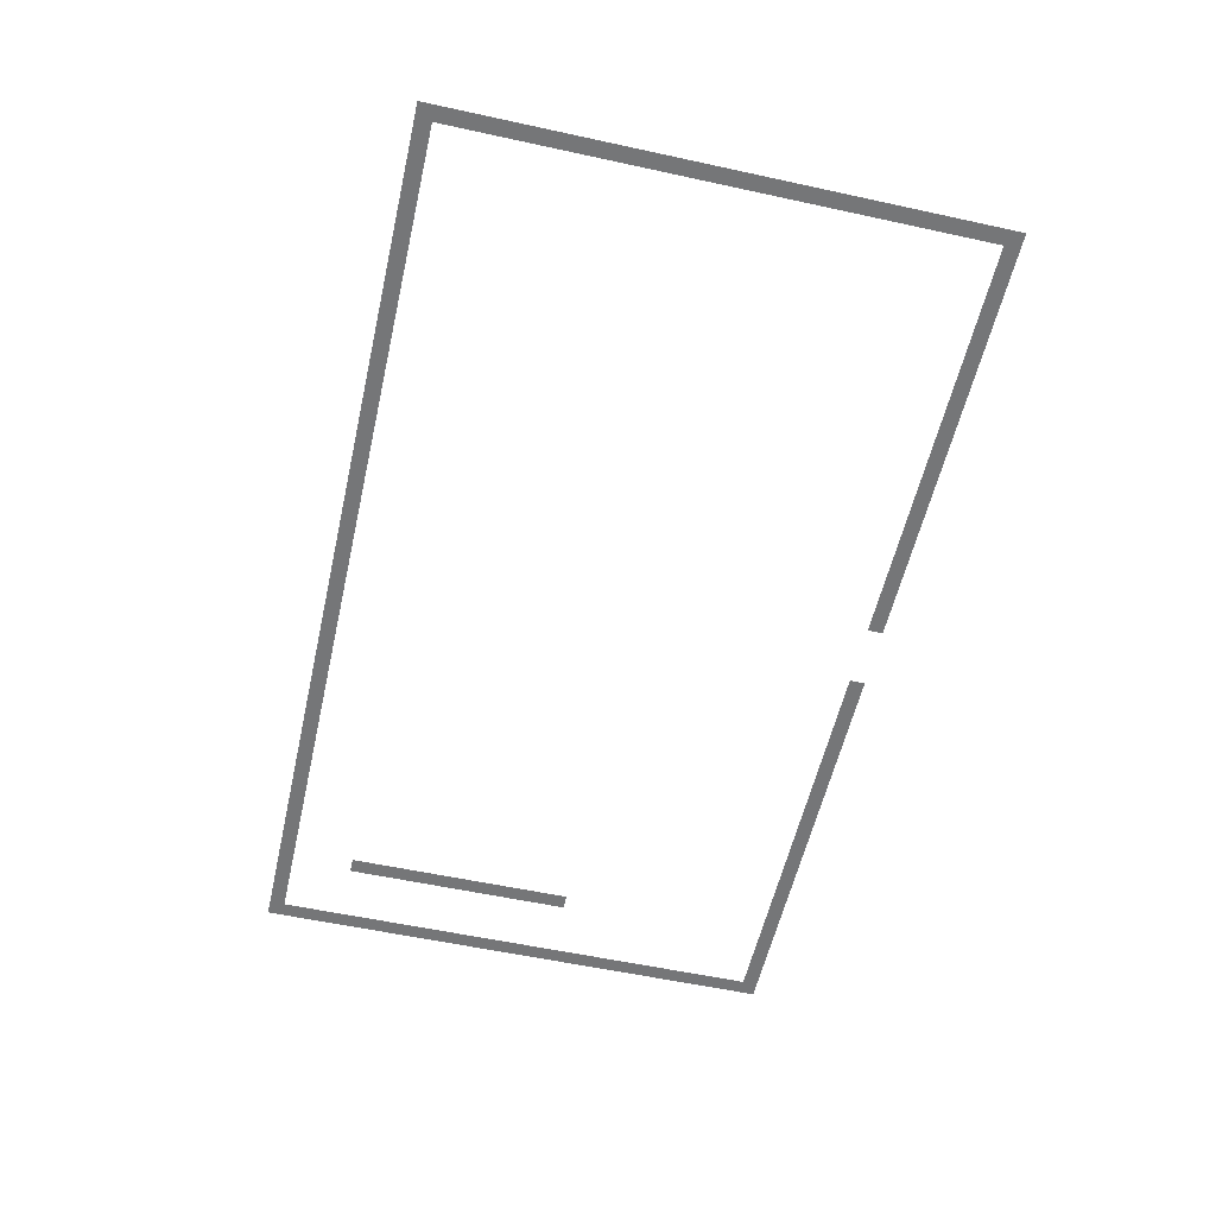
<metadata>
{"format":"obj","ext":"obj","renderer":"f3d","projection":"perspective","resolution":1024,"background":"white","views":[{"elev":-56.8,"azim":-102.8,"up":"+Z"}]}
</metadata>
<code>
v 0 -1 0
v -1 -1 0
v -1 0 0
v 0 0 0
v -1 -1 0
v -2 -1 0
v -2 0 0
v -1 0 0
v -2 -1 0
v -3 -1 0
v -3 0 0
v -2 0 0
v -3 -1 0
v -4 -1 0
v -4 0 0
v -3 0 0
v -4 -1 0
v -5 -1 0
v -5 0 0
v -4 0 0
v -5 -1 0
v -6 -1 0
v -6 0 0
v -5 0 0
v -6 -1 0
v -7 -1 0
v -7 0 0
v -6 0 0
v -7 -1 0
v -8 -1 0
v -8 0 0
v -7 0 0
v -8 -1 0
v -9 -1 0
v -9 0 0
v -8 0 0
v -9 -1 0
v -10 -1 0
v -10 0 0
v -9 0 0
v -10 -1 0
v -11 -1 0
v -11 0 0
v -10 0 0
v -11 -1 0
v -12 -1 0
v -12 0 0
v -11 0 0
v -12 -1 0
v -13 -1 0
v -13 0 0
v -12 0 0
v -13 -1 0
v -14 -1 0
v -14 0 0
v -13 0 0
v -14 -1 0
v -15 -1 0
v -15 0 0
v -14 0 0
v -15 -1 0
v -16 -1 0
v -16 0 0
v -15 0 0
v -16 -1 0
v -17 -1 0
v -17 0 0
v -16 0 0
v -17 -1 0
v -18 -1 0
v -18 0 0
v -17 0 0
v -18 -1 0
v -19 -1 0
v -19 0 0
v -18 0 0
v -19 -1 0
v -20 -1 0
v -20 0 0
v -19 0 0
v -20 -1 0
v -21 -1 0
v -21 0 0
v -20 0 0
v -21 -1 0
v -22 -1 0
v -22 0 0
v -21 0 0
v -22 -1 0
v -23 -1 0
v -23 0 0
v -22 0 0
v -23 -1 0
v -24 -1 0
v -24 0 0
v -23 0 0
v -24 -1 0
v -25 -1 0
v -25 0 0
v -24 0 0
v -25 -1 0
v -26 -1 0
v -26 0 0
v -25 0 0
v -26 -1 0
v -27 -1 0
v -27 0 0
v -26 0 0
v -27 -1 0
v -28 -1 0
v -28 0 0
v -27 0 0
v -28 -1 0
v -29 -1 0
v -29 0 0
v -28 0 0
v -29 -1 0
v -30 -1 0
v -30 0 0
v -29 0 0
v -30 -1 0
v -31 -1 0
v -31 0 0
v -30 0 0
v -31 -1 0
v -32 -1 0
v -32 0 0
v -31 0 0
v -32 -1 0
v -33 -1 0
v -33 0 0
v -32 0 0
v -33 -1 0
v -34 -1 0
v -34 0 0
v -33 0 0
v -34 -1 0
v -35 -1 0
v -35 0 0
v -34 0 0
v -35 -1 0
v -36 -1 0
v -36 0 0
v -35 0 0
v -36 -1 0
v -37 -1 0
v -37 0 0
v -36 0 0
v -37 -1 0
v -38 -1 0
v -38 0 0
v -37 0 0
v -38 -1 0
v -39 -1 0
v -39 0 0
v -38 0 0
v -39 -1 0
v -40 -1 0
v -40 0 0
v -39 0 0
v -40 -1 0
v -41 -1 0
v -41 0 0
v -40 0 0
v -41 -1 0
v -42 -1 0
v -42 0 0
v -41 0 0
v -42 -1 0
v -43 -1 0
v -43 0 0
v -42 0 0
v -43 -1 0
v -44 -1 0
v -44 0 0
v -43 0 0
v -44 -1 0
v -45 -1 0
v -45 0 0
v -44 0 0
v -45 -1 0
v -46 -1 0
v -46 0 0
v -45 0 0
v -46 -1 0
v -47 -1 0
v -47 0 0
v -46 0 0
v -47 -1 0
v -48 -1 0
v -48 0 0
v -47 0 0
v -48 -1 0
v -49 -1 0
v -49 0 0
v -48 0 0
v -49 -1 0
v -50 -1 0
v -50 0 0
v -49 0 0
v -50 -1 0
v -51 -1 0
v -51 0 0
v -50 0 0
v -51 -1 0
v -52 -1 0
v -52 0 0
v -51 0 0
v -52 -1 0
v -53 -1 0
v -53 0 0
v -52 0 0
v -53 -1 0
v -54 -1 0
v -54 0 0
v -53 0 0
v -54 -1 0
v -55 -1 0
v -55 0 0
v -54 0 0
v -55 -1 0
v -56 -1 0
v -56 0 0
v -55 0 0
v -56 -1 0
v -57 -1 0
v -57 0 0
v -56 0 0
v -57 -1 0
v -58 -1 0
v -58 0 0
v -57 0 0
v -58 -1 0
v -59 -1 0
v -59 0 0
v -58 0 0
v -59 -1 0
v -60 -1 0
v -60 0 0
v -59 0 0
v 0 -2 0
v -1 -2 0
v -1 -1 0
v 0 -1 0
v -59 -2 0
v -60 -2 0
v -60 -1 0
v -59 -1 0
v 0 -3 0
v -1 -3 0
v -1 -2 0
v 0 -2 0
v -59 -3 0
v -60 -3 0
v -60 -2 0
v -59 -2 0
v 0 -4 0
v -1 -4 0
v -1 -3 0
v 0 -3 0
v -59 -4 0
v -60 -4 0
v -60 -3 0
v -59 -3 0
v 0 -5 0
v -1 -5 0
v -1 -4 0
v 0 -4 0
v -59 -5 0
v -60 -5 0
v -60 -4 0
v -59 -4 0
v 0 -6 0
v -1 -6 0
v -1 -5 0
v 0 -5 0
v -5 -6 0
v -6 -6 0
v -6 -5 0
v -5 -5 0
v -59 -6 0
v -60 -6 0
v -60 -5 0
v -59 -5 0
v 0 -7 0
v -1 -7 0
v -1 -6 0
v 0 -6 0
v -5 -7 0
v -6 -7 0
v -6 -6 0
v -5 -6 0
v -59 -7 0
v -60 -7 0
v -60 -6 0
v -59 -6 0
v 0 -8 0
v -1 -8 0
v -1 -7 0
v 0 -7 0
v -5 -8 0
v -6 -8 0
v -6 -7 0
v -5 -7 0
v -59 -8 0
v -60 -8 0
v -60 -7 0
v -59 -7 0
v 0 -9 0
v -1 -9 0
v -1 -8 0
v 0 -8 0
v -5 -9 0
v -6 -9 0
v -6 -8 0
v -5 -8 0
v -59 -9 0
v -60 -9 0
v -60 -8 0
v -59 -8 0
v 0 -10 0
v -1 -10 0
v -1 -9 0
v 0 -9 0
v -5 -10 0
v -6 -10 0
v -6 -9 0
v -5 -9 0
v -59 -10 0
v -60 -10 0
v -60 -9 0
v -59 -9 0
v 0 -11 0
v -1 -11 0
v -1 -10 0
v 0 -10 0
v -5 -11 0
v -6 -11 0
v -6 -10 0
v -5 -10 0
v -59 -11 0
v -60 -11 0
v -60 -10 0
v -59 -10 0
v 0 -12 0
v -1 -12 0
v -1 -11 0
v 0 -11 0
v -5 -12 0
v -6 -12 0
v -6 -11 0
v -5 -11 0
v -59 -12 0
v -60 -12 0
v -60 -11 0
v -59 -11 0
v 0 -13 0
v -1 -13 0
v -1 -12 0
v 0 -12 0
v -5 -13 0
v -6 -13 0
v -6 -12 0
v -5 -12 0
v -59 -13 0
v -60 -13 0
v -60 -12 0
v -59 -12 0
v 0 -14 0
v -1 -14 0
v -1 -13 0
v 0 -13 0
v -5 -14 0
v -6 -14 0
v -6 -13 0
v -5 -13 0
v -59 -14 0
v -60 -14 0
v -60 -13 0
v -59 -13 0
v 0 -15 0
v -1 -15 0
v -1 -14 0
v 0 -14 0
v -5 -15 0
v -6 -15 0
v -6 -14 0
v -5 -14 0
v -59 -15 0
v -60 -15 0
v -60 -14 0
v -59 -14 0
v 0 -16 0
v -1 -16 0
v -1 -15 0
v 0 -15 0
v -5 -16 0
v -6 -16 0
v -6 -15 0
v -5 -15 0
v -59 -16 0
v -60 -16 0
v -60 -15 0
v -59 -15 0
v 0 -17 0
v -1 -17 0
v -1 -16 0
v 0 -16 0
v -5 -17 0
v -6 -17 0
v -6 -16 0
v -5 -16 0
v -59 -17 0
v -60 -17 0
v -60 -16 0
v -59 -16 0
v 0 -18 0
v -1 -18 0
v -1 -17 0
v 0 -17 0
v -5 -18 0
v -6 -18 0
v -6 -17 0
v -5 -17 0
v -59 -18 0
v -60 -18 0
v -60 -17 0
v -59 -17 0
v 0 -19 0
v -1 -19 0
v -1 -18 0
v 0 -18 0
v -5 -19 0
v -6 -19 0
v -6 -18 0
v -5 -18 0
v -59 -19 0
v -60 -19 0
v -60 -18 0
v -59 -18 0
v 0 -20 0
v -1 -20 0
v -1 -19 0
v 0 -19 0
v -5 -20 0
v -6 -20 0
v -6 -19 0
v -5 -19 0
v -59 -20 0
v -60 -20 0
v -60 -19 0
v -59 -19 0
v 0 -21 0
v -1 -21 0
v -1 -20 0
v 0 -20 0
v -59 -21 0
v -60 -21 0
v -60 -20 0
v -59 -20 0
v 0 -22 0
v -1 -22 0
v -1 -21 0
v 0 -21 0
v -59 -22 0
v -60 -22 0
v -60 -21 0
v -59 -21 0
v 0 -23 0
v -1 -23 0
v -1 -22 0
v 0 -22 0
v -59 -23 0
v -60 -23 0
v -60 -22 0
v -59 -22 0
v 0 -24 0
v -1 -24 0
v -1 -23 0
v 0 -23 0
v -59 -24 0
v -60 -24 0
v -60 -23 0
v -59 -23 0
v 0 -25 0
v -1 -25 0
v -1 -24 0
v 0 -24 0
v -59 -25 0
v -60 -25 0
v -60 -24 0
v -59 -24 0
v 0 -26 0
v -1 -26 0
v -1 -25 0
v 0 -25 0
v -59 -26 0
v -60 -26 0
v -60 -25 0
v -59 -25 0
v 0 -27 0
v -1 -27 0
v -1 -26 0
v 0 -26 0
v -59 -27 0
v -60 -27 0
v -60 -26 0
v -59 -26 0
v 0 -28 0
v -1 -28 0
v -1 -27 0
v 0 -27 0
v -59 -28 0
v -60 -28 0
v -60 -27 0
v -59 -27 0
v 0 -29 0
v -1 -29 0
v -1 -28 0
v 0 -28 0
v -59 -29 0
v -60 -29 0
v -60 -28 0
v -59 -28 0
v 0 -30 0
v -1 -30 0
v -1 -29 0
v 0 -29 0
v -59 -30 0
v -60 -30 0
v -60 -29 0
v -59 -29 0
v 0 -31 0
v -1 -31 0
v -1 -30 0
v 0 -30 0
v -59 -31 0
v -60 -31 0
v -60 -30 0
v -59 -30 0
v 0 -32 0
v -1 -32 0
v -1 -31 0
v 0 -31 0
v -59 -32 0
v -60 -32 0
v -60 -31 0
v -59 -31 0
v 0 -33 0
v -1 -33 0
v -1 -32 0
v 0 -32 0
v -59 -33 0
v -60 -33 0
v -60 -32 0
v -59 -32 0
v 0 -34 0
v -1 -34 0
v -1 -33 0
v 0 -33 0
v -59 -34 0
v -60 -34 0
v -60 -33 0
v -59 -33 0
v 0 -35 0
v -1 -35 0
v -1 -34 0
v 0 -34 0
v -1 -35 0
v -2 -35 0
v -2 -34 0
v -1 -34 0
v -2 -35 0
v -3 -35 0
v -3 -34 0
v -2 -34 0
v -3 -35 0
v -4 -35 0
v -4 -34 0
v -3 -34 0
v -4 -35 0
v -5 -35 0
v -5 -34 0
v -4 -34 0
v -5 -35 0
v -6 -35 0
v -6 -34 0
v -5 -34 0
v -6 -35 0
v -7 -35 0
v -7 -34 0
v -6 -34 0
v -7 -35 0
v -8 -35 0
v -8 -34 0
v -7 -34 0
v -8 -35 0
v -9 -35 0
v -9 -34 0
v -8 -34 0
v -9 -35 0
v -10 -35 0
v -10 -34 0
v -9 -34 0
v -10 -35 0
v -11 -35 0
v -11 -34 0
v -10 -34 0
v -11 -35 0
v -12 -35 0
v -12 -34 0
v -11 -34 0
v -12 -35 0
v -13 -35 0
v -13 -34 0
v -12 -34 0
v -13 -35 0
v -14 -35 0
v -14 -34 0
v -13 -34 0
v -14 -35 0
v -15 -35 0
v -15 -34 0
v -14 -34 0
v -15 -35 0
v -16 -35 0
v -16 -34 0
v -15 -34 0
v -16 -35 0
v -17 -35 0
v -17 -34 0
v -16 -34 0
v -17 -35 0
v -18 -35 0
v -18 -34 0
v -17 -34 0
v -18 -35 0
v -19 -35 0
v -19 -34 0
v -18 -34 0
v -19 -35 0
v -20 -35 0
v -20 -34 0
v -19 -34 0
v -20 -35 0
v -21 -35 0
v -21 -34 0
v -20 -34 0
v -21 -35 0
v -22 -35 0
v -22 -34 0
v -21 -34 0
v -22 -35 0
v -23 -35 0
v -23 -34 0
v -22 -34 0
v -23 -35 0
v -24 -35 0
v -24 -34 0
v -23 -34 0
v -24 -35 0
v -25 -35 0
v -25 -34 0
v -24 -34 0
v -25 -35 0
v -26 -35 0
v -26 -34 0
v -25 -34 0
v -26 -35 0
v -27 -35 0
v -27 -34 0
v -26 -34 0
v -27 -35 0
v -28 -35 0
v -28 -34 0
v -27 -34 0
v -32 -35 0
v -33 -35 0
v -33 -34 0
v -32 -34 0
v -33 -35 0
v -34 -35 0
v -34 -34 0
v -33 -34 0
v -34 -35 0
v -35 -35 0
v -35 -34 0
v -34 -34 0
v -35 -35 0
v -36 -35 0
v -36 -34 0
v -35 -34 0
v -36 -35 0
v -37 -35 0
v -37 -34 0
v -36 -34 0
v -37 -35 0
v -38 -35 0
v -38 -34 0
v -37 -34 0
v -38 -35 0
v -39 -35 0
v -39 -34 0
v -38 -34 0
v -39 -35 0
v -40 -35 0
v -40 -34 0
v -39 -34 0
v -40 -35 0
v -41 -35 0
v -41 -34 0
v -40 -34 0
v -41 -35 0
v -42 -35 0
v -42 -34 0
v -41 -34 0
v -42 -35 0
v -43 -35 0
v -43 -34 0
v -42 -34 0
v -43 -35 0
v -44 -35 0
v -44 -34 0
v -43 -34 0
v -44 -35 0
v -45 -35 0
v -45 -34 0
v -44 -34 0
v -45 -35 0
v -46 -35 0
v -46 -34 0
v -45 -34 0
v -46 -35 0
v -47 -35 0
v -47 -34 0
v -46 -34 0
v -47 -35 0
v -48 -35 0
v -48 -34 0
v -47 -34 0
v -48 -35 0
v -49 -35 0
v -49 -34 0
v -48 -34 0
v -49 -35 0
v -50 -35 0
v -50 -34 0
v -49 -34 0
v -50 -35 0
v -51 -35 0
v -51 -34 0
v -50 -34 0
v -51 -35 0
v -52 -35 0
v -52 -34 0
v -51 -34 0
v -52 -35 0
v -53 -35 0
v -53 -34 0
v -52 -34 0
v -53 -35 0
v -54 -35 0
v -54 -34 0
v -53 -34 0
v -54 -35 0
v -55 -35 0
v -55 -34 0
v -54 -34 0
v -55 -35 0
v -56 -35 0
v -56 -34 0
v -55 -34 0
v -56 -35 0
v -57 -35 0
v -57 -34 0
v -56 -34 0
v -57 -35 0
v -58 -35 0
v -58 -34 0
v -57 -34 0
v -58 -35 0
v -59 -35 0
v -59 -34 0
v -58 -34 0
v -59 -35 0
v -60 -35 0
v -60 -34 0
v -59 -34 0
g Ushnu_mesh_0006
f 1 2 3 4
f 5 6 7 8
f 9 10 11 12
f 13 14 15 16
f 17 18 19 20
f 21 22 23 24
f 25 26 27 28
f 29 30 31 32
f 33 34 35 36
f 37 38 39 40
f 41 42 43 44
f 45 46 47 48
f 49 50 51 52
f 53 54 55 56
f 57 58 59 60
f 61 62 63 64
f 65 66 67 68
f 69 70 71 72
f 73 74 75 76
f 77 78 79 80
f 81 82 83 84
f 85 86 87 88
f 89 90 91 92
f 93 94 95 96
f 97 98 99 100
f 101 102 103 104
f 105 106 107 108
f 109 110 111 112
f 113 114 115 116
f 117 118 119 120
f 121 122 123 124
f 125 126 127 128
f 129 130 131 132
f 133 134 135 136
f 137 138 139 140
f 141 142 143 144
f 145 146 147 148
f 149 150 151 152
f 153 154 155 156
f 157 158 159 160
f 161 162 163 164
f 165 166 167 168
f 169 170 171 172
f 173 174 175 176
f 177 178 179 180
f 181 182 183 184
f 185 186 187 188
f 189 190 191 192
f 193 194 195 196
f 197 198 199 200
f 201 202 203 204
f 205 206 207 208
f 209 210 211 212
f 213 214 215 216
f 217 218 219 220
f 221 222 223 224
f 225 226 227 228
f 229 230 231 232
f 233 234 235 236
f 237 238 239 240
f 241 242 243 244
f 245 246 247 248
f 249 250 251 252
f 253 254 255 256
f 257 258 259 260
f 261 262 263 264
f 265 266 267 268
f 269 270 271 272
f 273 274 275 276
f 277 278 279 280
f 281 282 283 284
f 285 286 287 288
f 289 290 291 292
f 293 294 295 296
f 297 298 299 300
f 301 302 303 304
f 305 306 307 308
f 309 310 311 312
f 313 314 315 316
f 317 318 319 320
f 321 322 323 324
f 325 326 327 328
f 329 330 331 332
f 333 334 335 336
f 337 338 339 340
f 341 342 343 344
f 345 346 347 348
f 349 350 351 352
f 353 354 355 356
f 357 358 359 360
f 361 362 363 364
f 365 366 367 368
f 369 370 371 372
f 373 374 375 376
f 377 378 379 380
f 381 382 383 384
f 385 386 387 388
f 389 390 391 392
f 393 394 395 396
f 397 398 399 400
f 401 402 403 404
f 405 406 407 408
f 409 410 411 412
f 413 414 415 416
f 417 418 419 420
f 421 422 423 424
f 425 426 427 428
f 429 430 431 432
f 433 434 435 436
f 437 438 439 440
f 441 442 443 444
f 445 446 447 448
f 449 450 451 452
f 453 454 455 456
f 457 458 459 460
f 461 462 463 464
f 465 466 467 468
f 469 470 471 472
f 473 474 475 476
f 477 478 479 480
f 481 482 483 484
f 485 486 487 488
f 489 490 491 492
f 493 494 495 496
f 497 498 499 500
f 501 502 503 504
f 505 506 507 508
f 509 510 511 512
f 513 514 515 516
f 517 518 519 520
f 521 522 523 524
f 525 526 527 528
f 529 530 531 532
f 533 534 535 536
f 537 538 539 540
f 541 542 543 544
f 545 546 547 548
f 549 550 551 552
f 553 554 555 556
f 557 558 559 560
f 561 562 563 564
f 565 566 567 568
f 569 570 571 572
f 573 574 575 576
f 577 578 579 580
f 581 582 583 584
f 585 586 587 588
f 589 590 591 592
f 593 594 595 596
f 597 598 599 600
f 601 602 603 604
f 605 606 607 608
f 609 610 611 612
f 613 614 615 616
f 617 618 619 620
f 621 622 623 624
f 625 626 627 628
f 629 630 631 632
f 633 634 635 636
f 637 638 639 640
f 641 642 643 644
f 645 646 647 648
f 649 650 651 652
f 653 654 655 656
f 657 658 659 660
f 661 662 663 664
f 665 666 667 668
f 669 670 671 672
f 673 674 675 676
f 677 678 679 680
f 681 682 683 684
f 685 686 687 688
f 689 690 691 692
f 693 694 695 696
f 697 698 699 700
f 701 702 703 704
f 705 706 707 708
f 709 710 711 712
f 713 714 715 716
f 717 718 719 720
f 721 722 723 724
f 725 726 727 728
f 729 730 731 732
f 733 734 735 736
f 737 738 739 740
f 741 742 743 744
f 745 746 747 748
f 749 750 751 752
f 753 754 755 756
f 757 758 759 760
f 761 762 763 764
f 765 766 767 768
f 769 770 771 772
f 773 774 775 776
f 777 778 779 780
f 781 782 783 784
f 785 786 787 788

</code>
